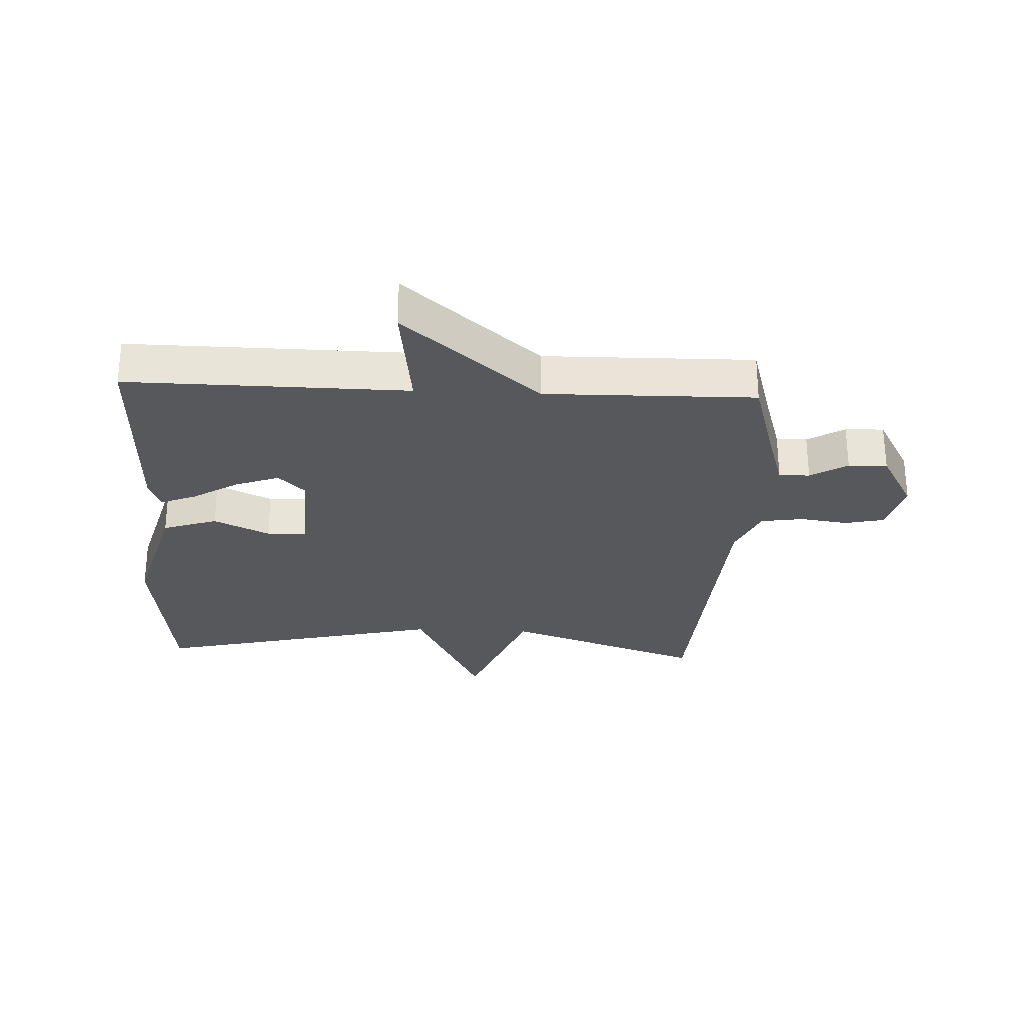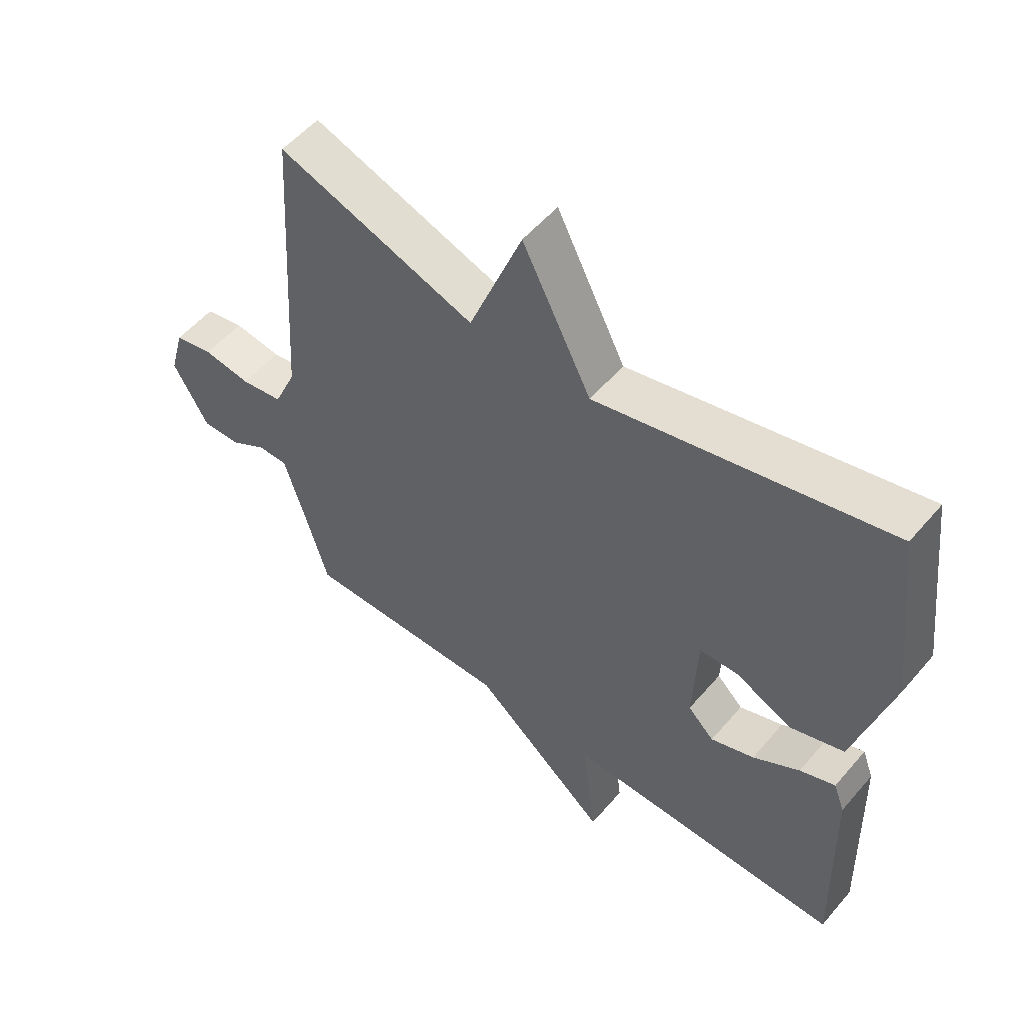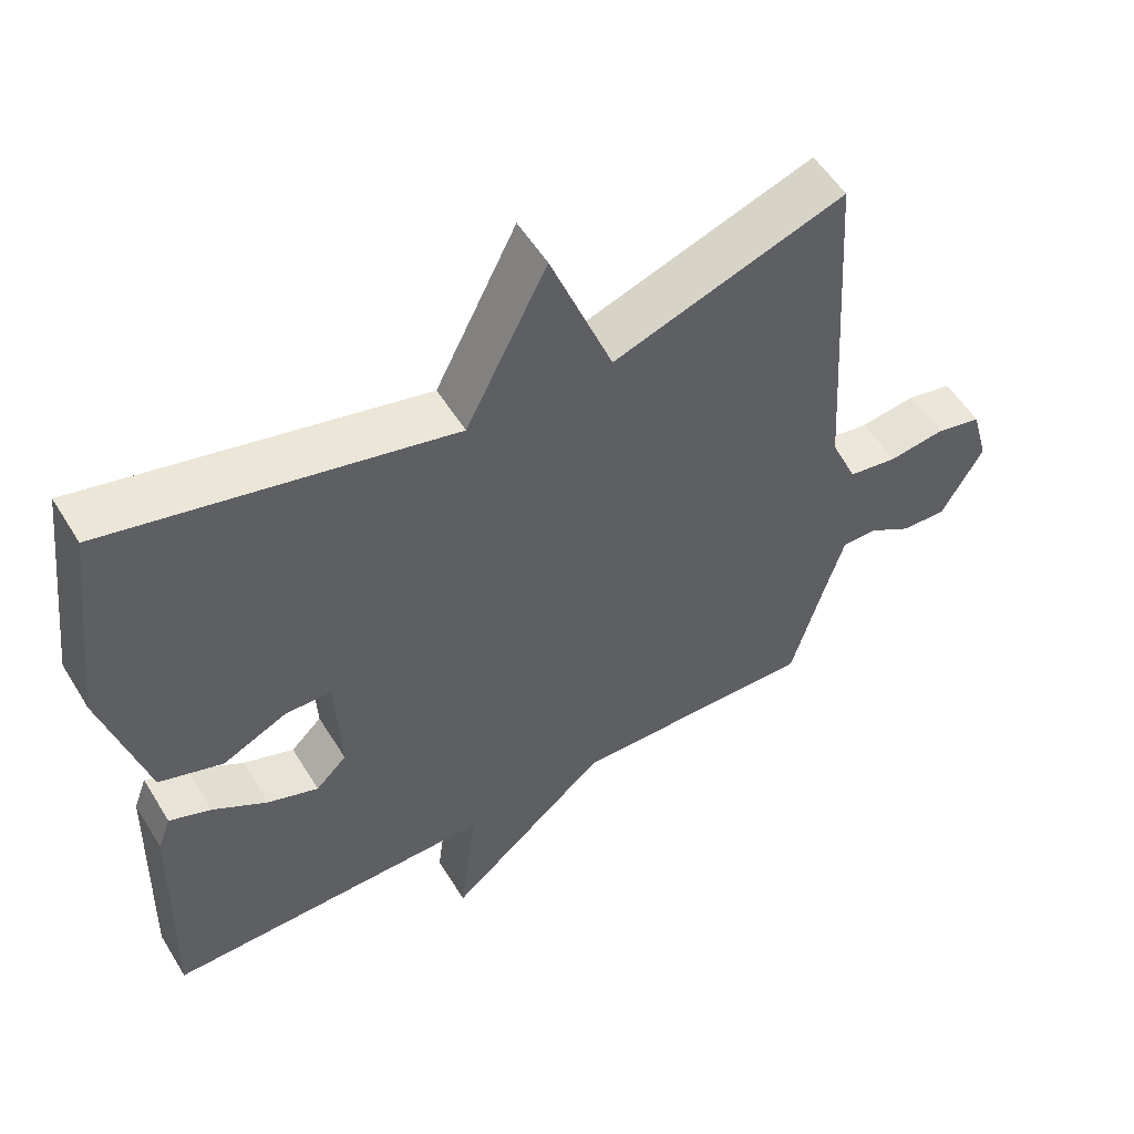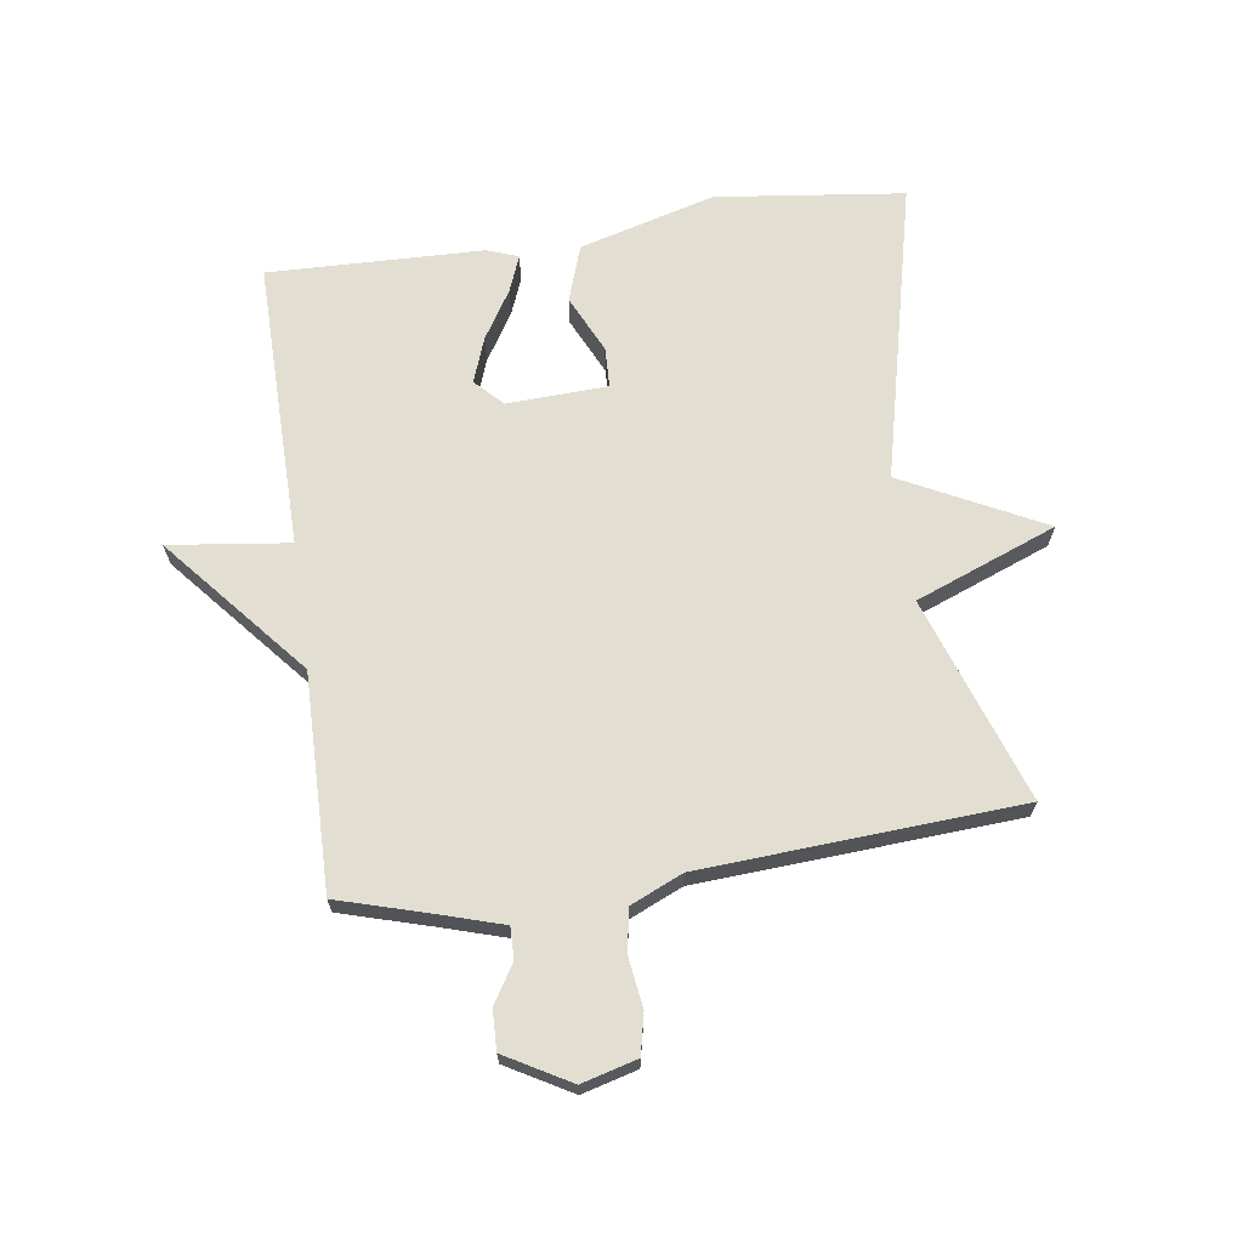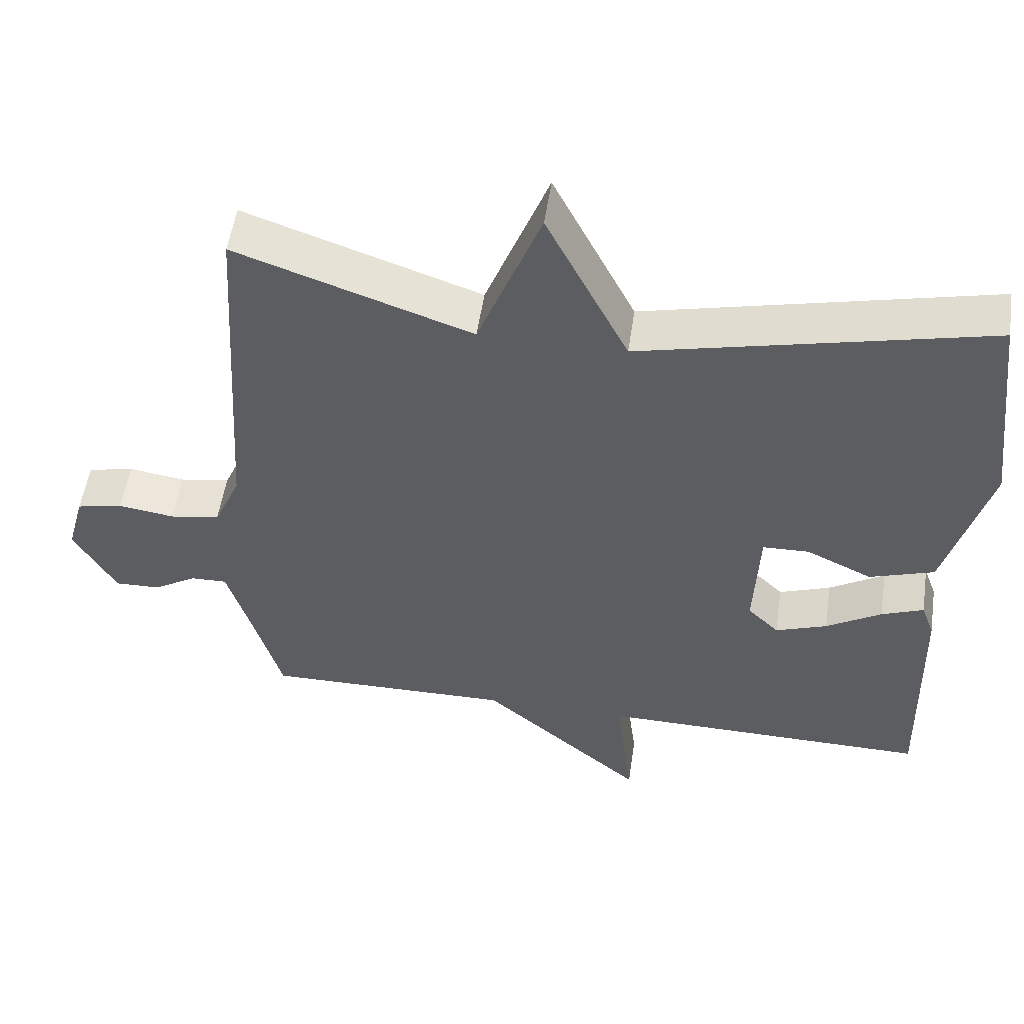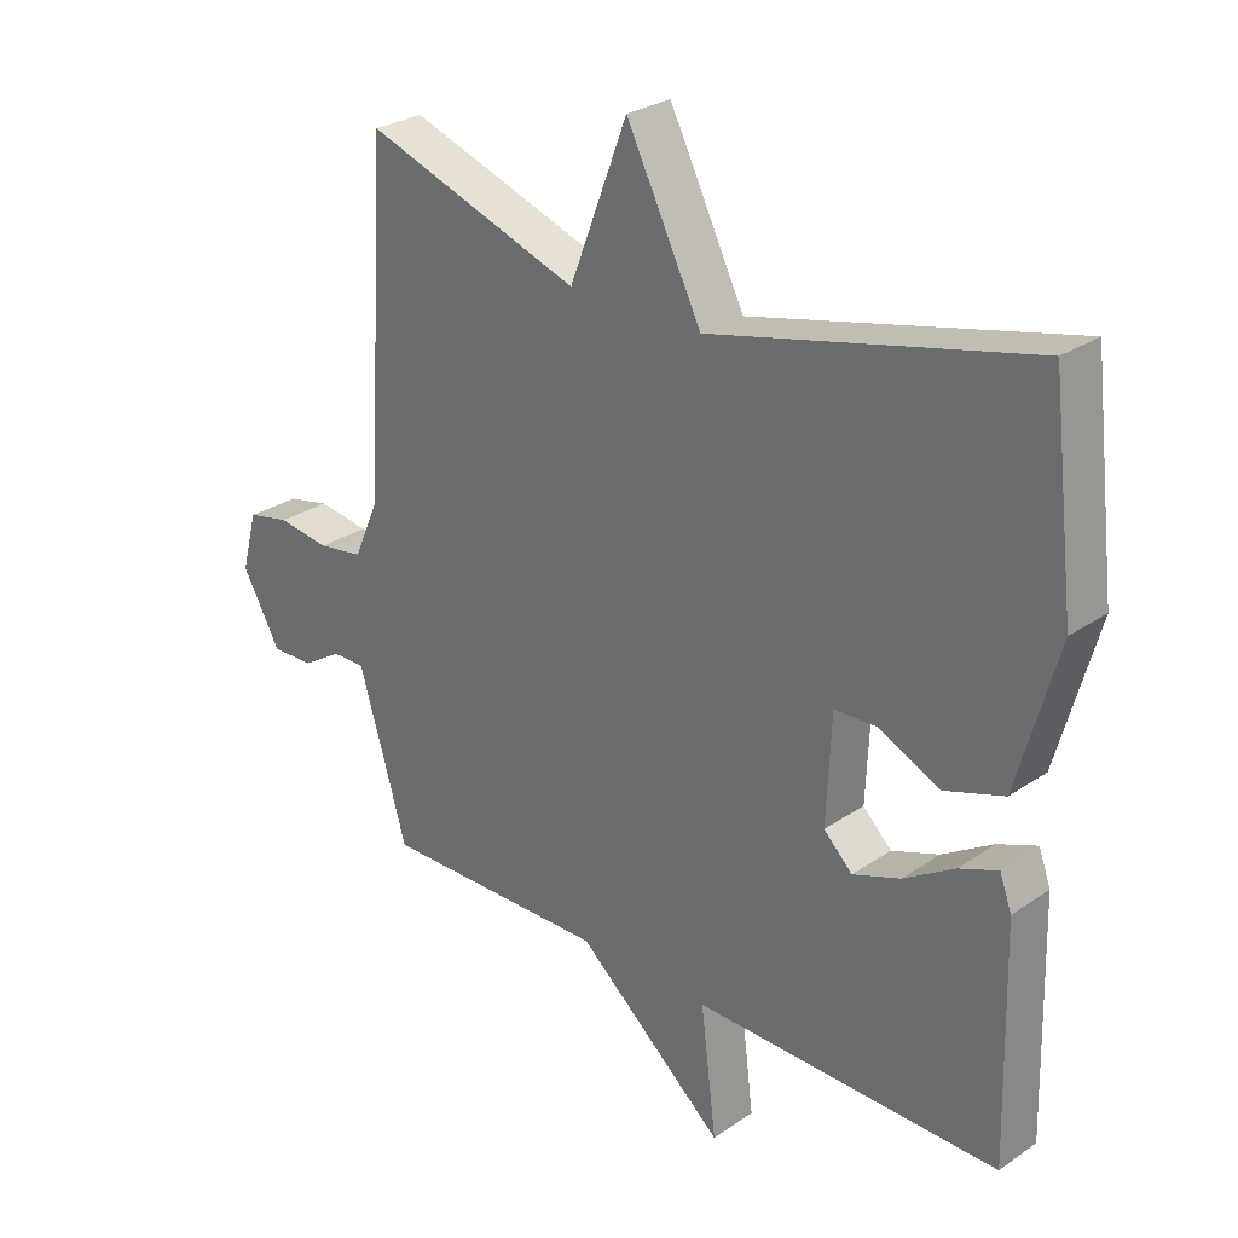
<metadata>
{"format":"obj","ext":"obj","renderer":"f3d","projection":"perspective","resolution":1024,"background":"white","views":[{"elev":-28.2,"azim":177.3,"up":"+Y"},{"elev":54.2,"azim":39.5,"up":"+Z"},{"elev":54.1,"azim":149.0,"up":"+Z"},{"elev":67.9,"azim":-98.1,"up":"+Y"},{"elev":53.1,"azim":8.4,"up":"+Z"},{"elev":27.8,"azim":44.0,"up":"+Z"}]}
</metadata>
<code>
v 0.5 0.07 -0.5
v 0.042 0.07 -0.495
v 0.066 0.07 -0.686
v -0.158 0.07 -0.495
v -0.5 0.07 -0.5
v -0.541 0.07 -0.359
v -0.573 0.07 -0.254
v -0.623 0.07 -0.255
v -0.683 0.07 -0.292
v -0.746 0.07 -0.294
v -0.804 0.07 -0.191
v -0.78 0.07 -0.103
v -0.716 0.07 -0.089
v -0.638 0.07 -0.1
v -0.569 0.07 -0.089
v -0.532 0.07 -0.005
v -0.5 0.07 0.5
v -0.176 0.07 0.388
v -0.089 0.07 0.612
v 0.024 0.07 0.388
v 0.5 0.07 0.5
v 0.536 0.07 0.202
v 0.476 0.07 -0.014
v 0.387 0.07 -0.044
v 0.296 0.07 -0.001
v 0.232 0.07 -0.003
v 0.225 0.07 -0.163
v 0.268 0.07 -0.205
v 0.339 0.07 -0.179
v 0.415 0.07 -0.132
v 0.473 0.07 -0.109
v 0.491 0.07 -0.158
v 0.5 0 -0.5
v 0.042 0 -0.495
v 0.066 0 -0.686
v -0.158 0 -0.495
v -0.5 0 -0.5
v -0.541 0 -0.359
v -0.573 0 -0.254
v -0.623 0 -0.255
v -0.683 0 -0.292
v -0.746 0 -0.294
v -0.804 0 -0.191
v -0.78 0 -0.103
v -0.716 0 -0.089
v -0.638 0 -0.1
v -0.569 0 -0.089
v -0.532 0 -0.005
v -0.5 0 0.5
v -0.176 0 0.388
v -0.089 0 0.612
v 0.024 0 0.388
v 0.5 0 0.5
v 0.536 0 0.202
v 0.476 0 -0.014
v 0.387 0 -0.044
v 0.296 0 -0.001
v 0.232 0 -0.003
v 0.225 0 -0.163
v 0.268 0 -0.205
v 0.339 0 -0.179
v 0.415 0 -0.132
v 0.473 0 -0.109
v 0.491 0 -0.158
f 32 1 2
f 31 32 2
f 30 31 2
f 29 30 2
f 28 29 2
f 27 28 2
f 26 27 2
f 23 24 25
f 22 23 25
f 21 22 25
f 20 21 25
f 20 25 26
f 18 19 20
f 18 20 26 2
f 2 3 4
f 18 2 4
f 17 18 4
f 16 17 4
f 12 13 14
f 11 12 14
f 10 11 14
f 9 10 14
f 8 9 14
f 7 8 14 15
f 15 16 4
f 7 15 4
f 6 7 4
f 4 5 6
f 34 33 64
f 34 64 63
f 34 63 62
f 34 62 61
f 34 61 60
f 34 60 59
f 34 59 58
f 57 56 55
f 57 55 54
f 57 54 53
f 57 53 52
f 58 57 52
f 52 51 50
f 34 58 52 50
f 36 35 34
f 36 34 50
f 36 50 49
f 36 49 48
f 46 45 44
f 46 44 43
f 46 43 42
f 46 42 41
f 46 41 40
f 47 46 40 39
f 36 48 47
f 36 47 39
f 36 39 38
f 38 37 36
f 1 33 34 2
f 2 34 35 3
f 3 35 36 4
f 4 36 37 5
f 5 37 38 6
f 6 38 39 7
f 7 39 40 8
f 8 40 41 9
f 9 41 42 10
f 10 42 43 11
f 11 43 44 12
f 12 44 45 13
f 13 45 46 14
f 14 46 47 15
f 15 47 48 16
f 16 48 49 17
f 17 49 50 18
f 18 50 51 19
f 19 51 52 20
f 20 52 53 21
f 21 53 54 22
f 22 54 55 23
f 23 55 56 24
f 24 56 57 25
f 25 57 58 26
f 26 58 59 27
f 27 59 60 28
f 28 60 61 29
f 29 61 62 30
f 30 62 63 31
f 31 63 64 32
f 32 64 33 1

</code>
